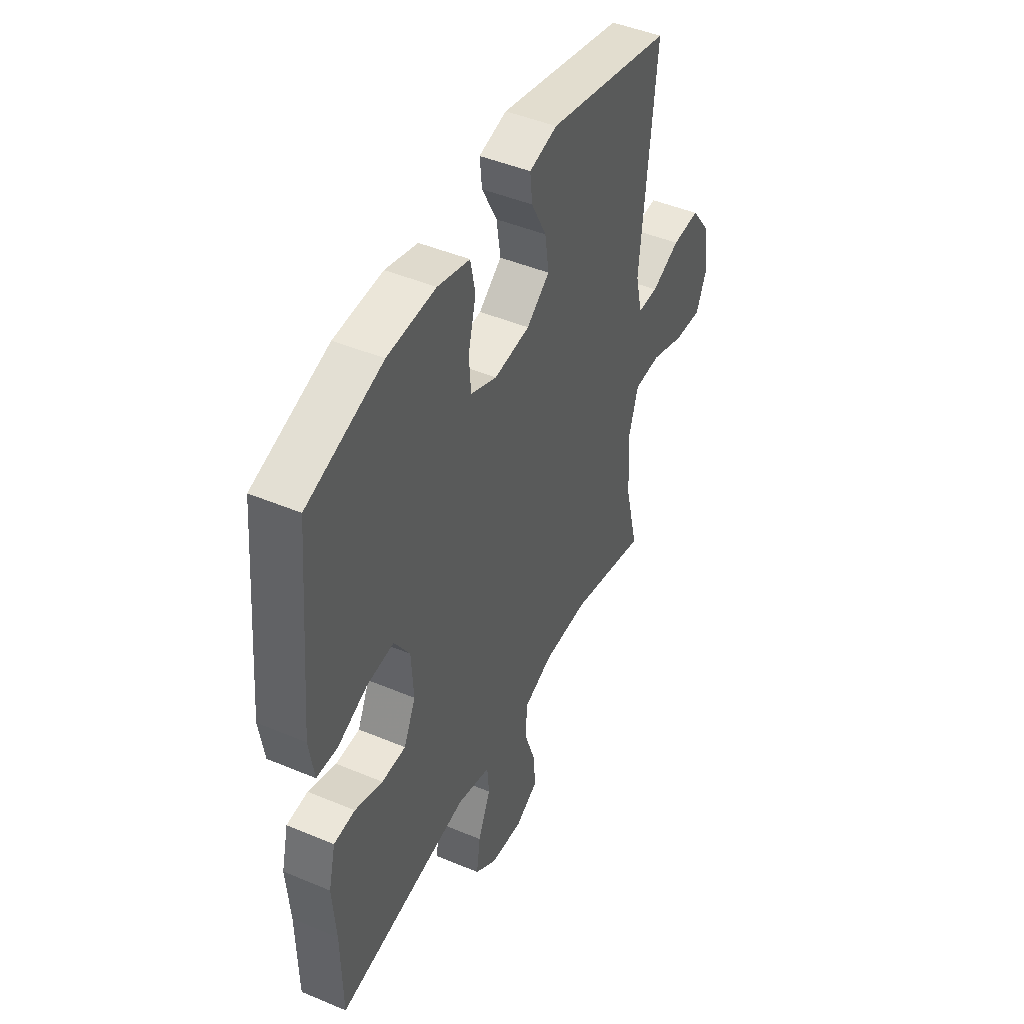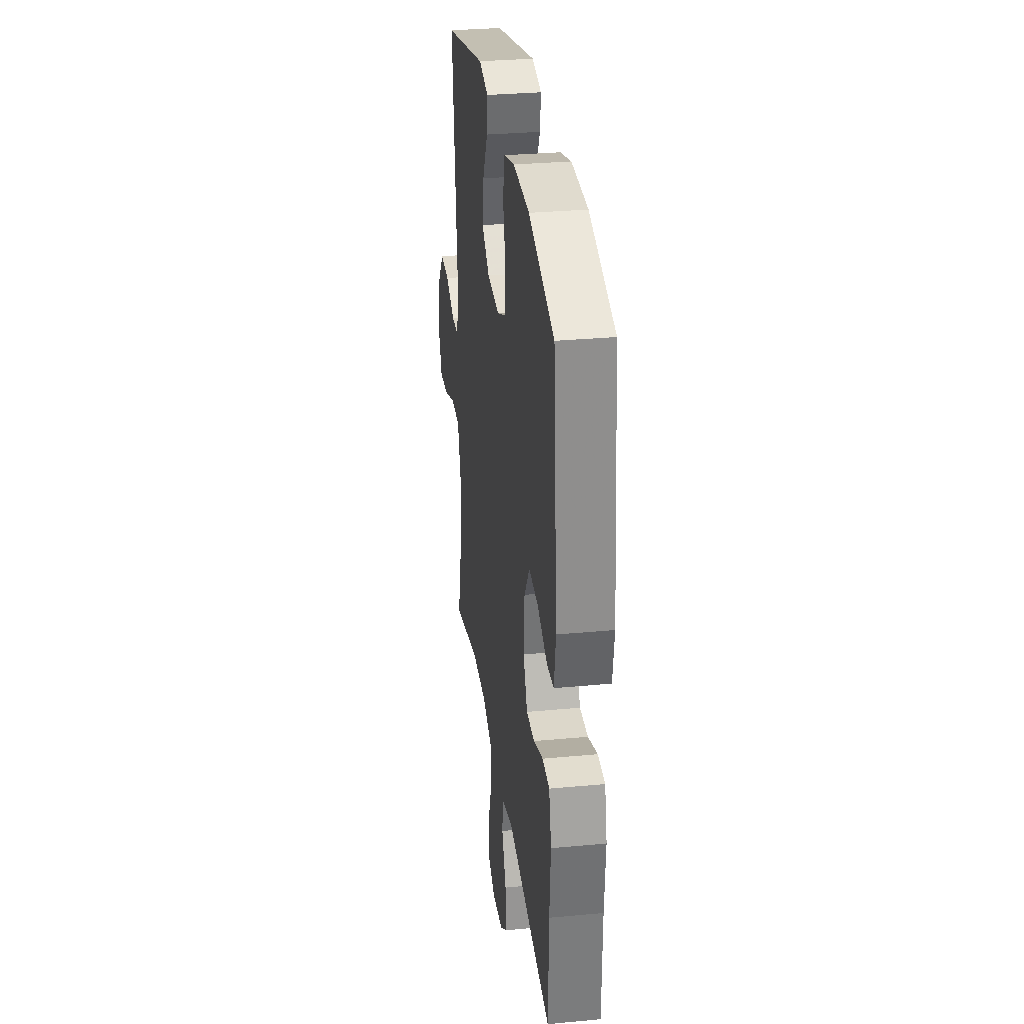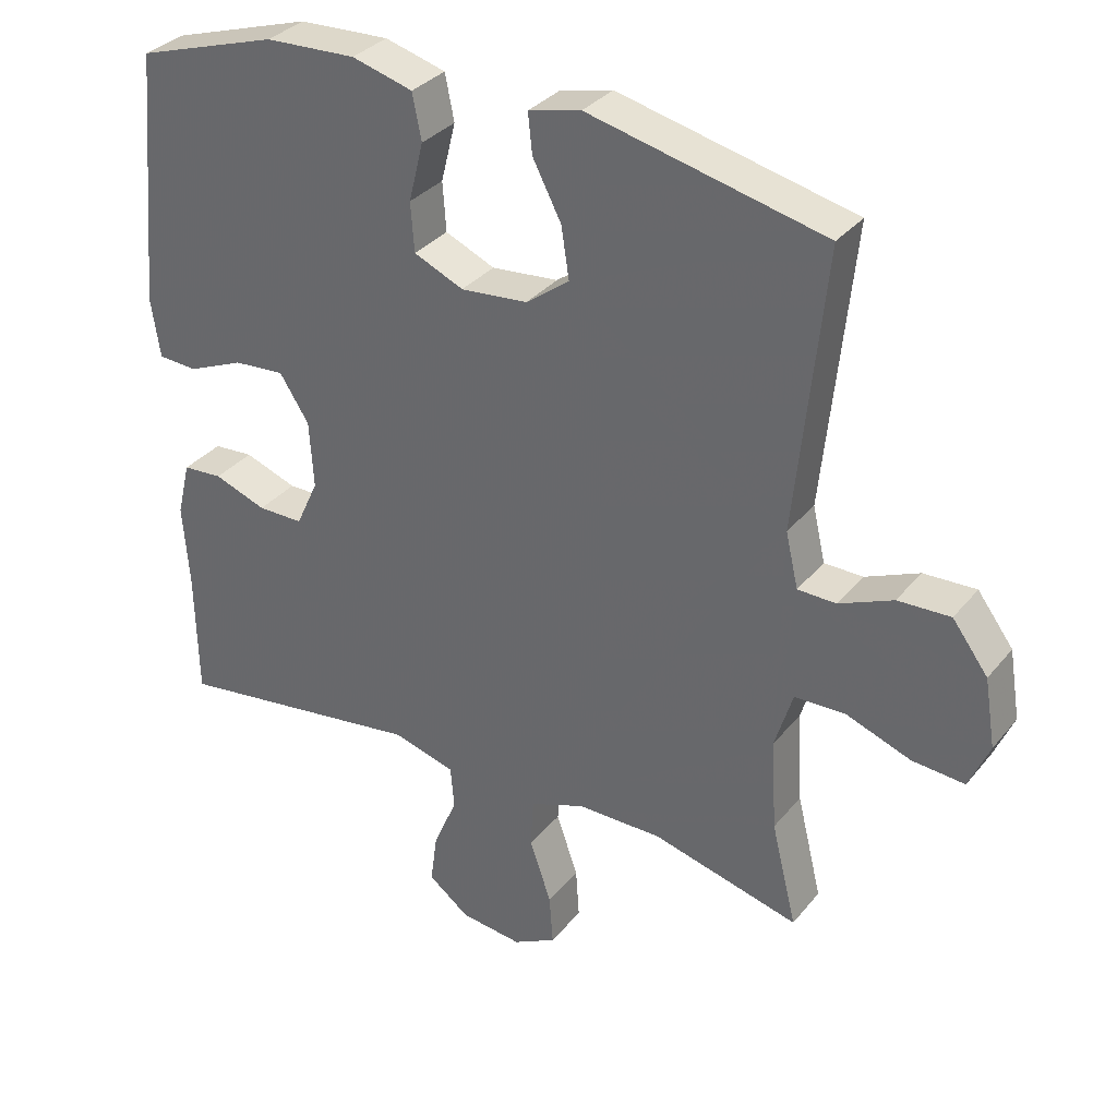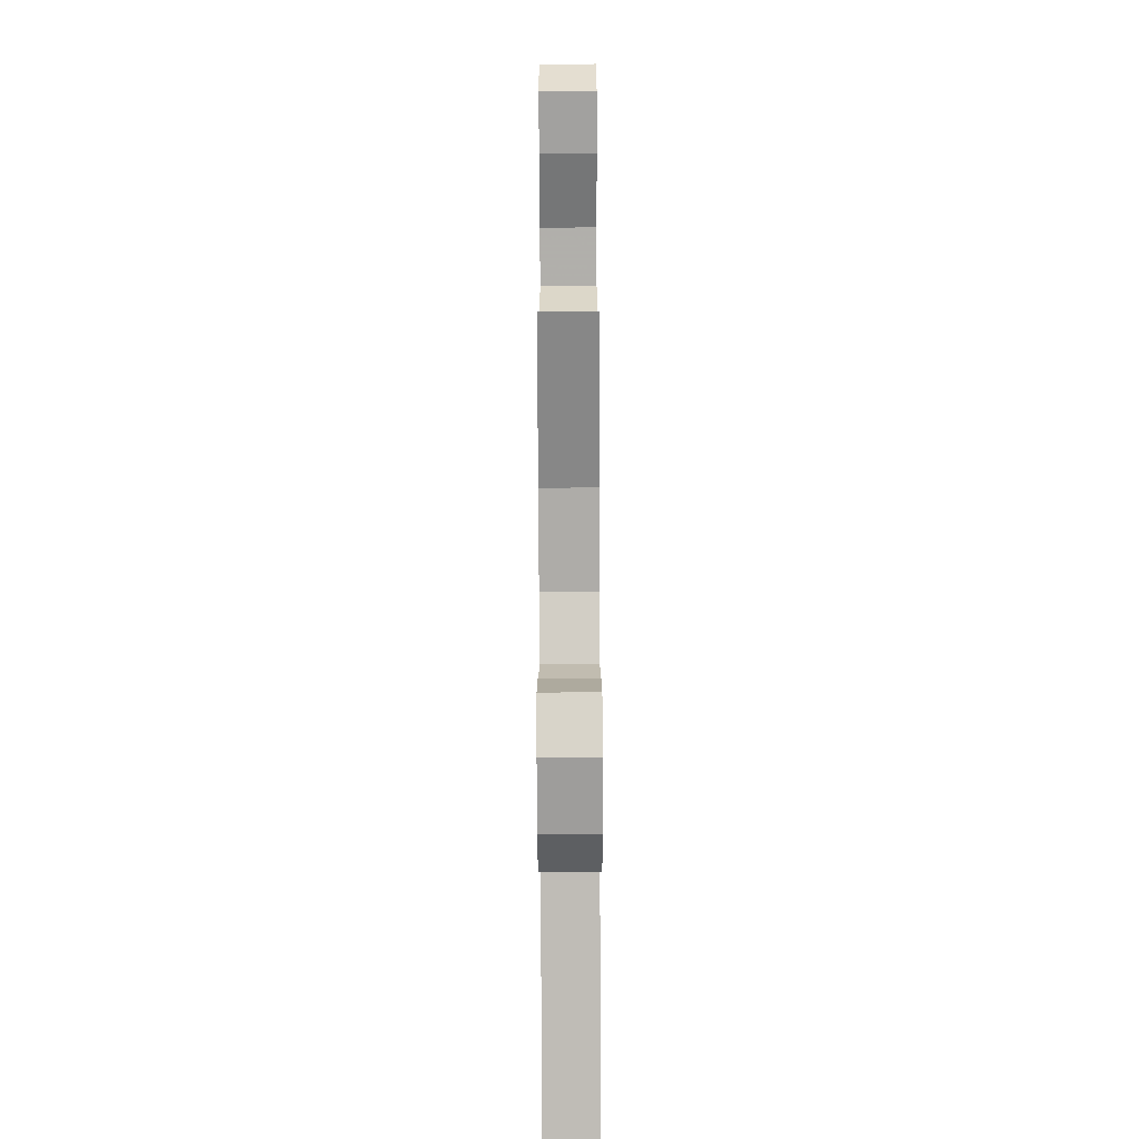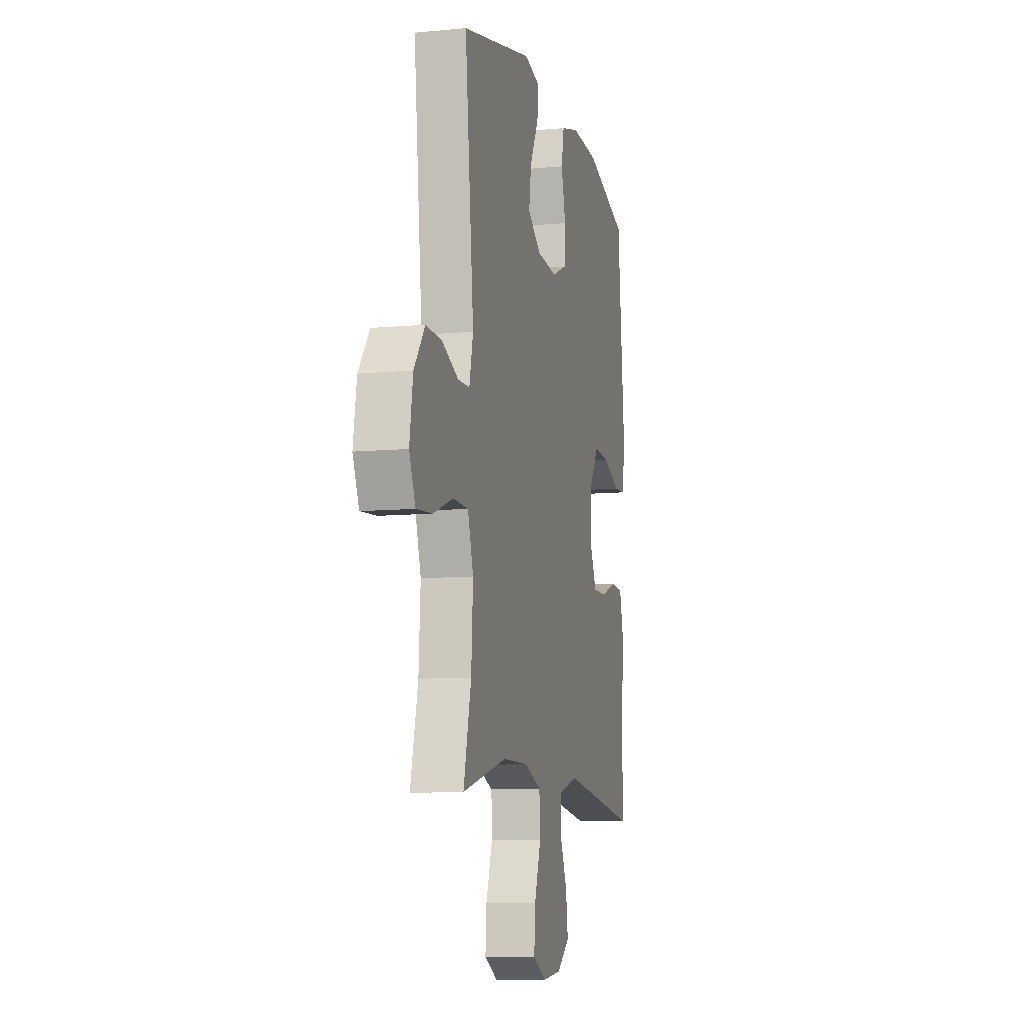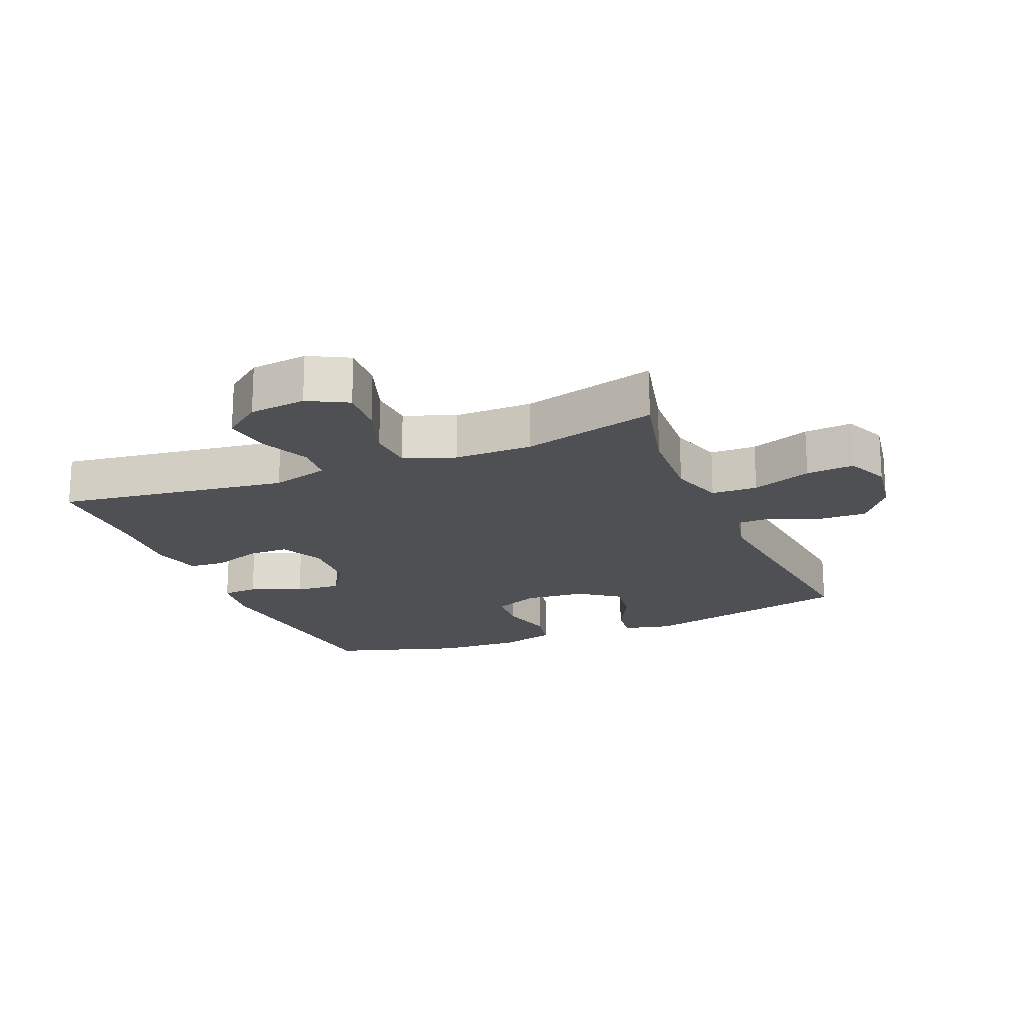
<metadata>
{"format":"obj","ext":"obj","renderer":"f3d","projection":"perspective","resolution":1024,"background":"white","views":[{"elev":46.0,"azim":115.7,"up":"+Z"},{"elev":30.8,"azim":82.3,"up":"+Z"},{"elev":33.1,"azim":-147.3,"up":"+Z"},{"elev":-76.8,"azim":-89.8,"up":"+Z"},{"elev":-9.2,"azim":-76.0,"up":"+Z"},{"elev":-19.0,"azim":-157.4,"up":"+Y"}]}
</metadata>
<code>
v -0.5 0.07 0.5
v -0.163 0.07 0.578
v -0.088 0.07 0.56
v -0.094 0.07 0.503
v -0.135 0.07 0.424
v -0.146 0.07 0.351
v -0.084 0.07 0.305
v 0.012 0.07 0.296
v 0.083 0.07 0.327
v 0.088 0.07 0.397
v 0.067 0.07 0.481
v 0.08 0.07 0.546
v 0.167 0.07 0.57
v 0.297 0.07 0.564
v 0.5 0.07 0.5
v 0.534 0.07 0.134
v 0.521 0.07 0.049
v 0.465 0.07 0.046
v 0.385 0.07 0.08
v 0.312 0.07 0.086
v 0.27 0.07 0.021
v 0.264 0.07 -0.075
v 0.296 0.07 -0.144
v 0.361 0.07 -0.144
v 0.436 0.07 -0.117
v 0.493 0.07 -0.121
v 0.512 0.07 -0.199
v 0.503 0.07 -0.318
v 0.5 0.07 -0.5
v 0.14 0.07 -0.449
v 0.05 0.07 -0.474
v 0.045 0.07 -0.535
v 0.079 0.07 -0.614
v 0.089 0.07 -0.687
v 0.03 0.07 -0.732
v -0.059 0.07 -0.742
v -0.121 0.07 -0.709
v -0.116 0.07 -0.636
v -0.085 0.07 -0.547
v -0.089 0.07 -0.476
v -0.168 0.07 -0.446
v -0.29 0.07 -0.446
v -0.5 0.07 -0.5
v -0.464 0.07 -0.353
v -0.456 0.07 -0.222
v -0.482 0.07 -0.138
v -0.554 0.07 -0.136
v -0.647 0.07 -0.17
v -0.722 0.07 -0.176
v -0.751 0.07 -0.109
v -0.735 0.07 -0.011
v -0.684 0.07 0.057
v -0.609 0.07 0.054
v -0.532 0.07 0.021
v -0.477 0.07 0.022
v -0.459 0.07 0.1
v -0.5 0 0.5
v -0.163 0 0.578
v -0.088 0 0.56
v -0.094 0 0.503
v -0.135 0 0.424
v -0.146 0 0.351
v -0.084 0 0.305
v 0.012 0 0.296
v 0.083 0 0.327
v 0.088 0 0.397
v 0.067 0 0.481
v 0.08 0 0.546
v 0.167 0 0.57
v 0.297 0 0.564
v 0.5 0 0.5
v 0.534 0 0.134
v 0.521 0 0.049
v 0.465 0 0.046
v 0.385 0 0.08
v 0.312 0 0.086
v 0.27 0 0.021
v 0.264 0 -0.075
v 0.296 0 -0.144
v 0.361 0 -0.144
v 0.436 0 -0.117
v 0.493 0 -0.121
v 0.512 0 -0.199
v 0.503 0 -0.318
v 0.5 0 -0.5
v 0.14 0 -0.449
v 0.05 0 -0.474
v 0.045 0 -0.535
v 0.079 0 -0.614
v 0.089 0 -0.687
v 0.03 0 -0.732
v -0.059 0 -0.742
v -0.121 0 -0.709
v -0.116 0 -0.636
v -0.085 0 -0.547
v -0.089 0 -0.476
v -0.168 0 -0.446
v -0.29 0 -0.446
v -0.5 0 -0.5
v -0.464 0 -0.353
v -0.456 0 -0.222
v -0.482 0 -0.138
v -0.554 0 -0.136
v -0.647 0 -0.17
v -0.722 0 -0.176
v -0.751 0 -0.109
v -0.735 0 -0.011
v -0.684 0 0.057
v -0.609 0 0.054
v -0.532 0 0.021
v -0.477 0 0.022
v -0.459 0 0.1
f 51 52 53 54
f 51 54 55
f 50 51 55
f 47 48 49 50
f 46 47 50 55
f 45 46 55 56
f 42 43 44
f 41 42 44 45
f 40 41 45 56
f 36 37 38 39
f 36 39 40
f 35 36 40
f 32 33 34 35
f 32 35 40
f 31 32 40 56
f 28 29 30
f 24 25 26 27
f 23 24 27 28
f 16 17 18 19
f 16 19 20
f 15 16 20
f 14 15 20 21
f 10 11 12 13
f 9 10 13 14
f 2 3 4 5
f 2 5 6
f 1 2 6
f 56 1 6 7
f 23 28 30 31
f 22 23 31 56
f 9 14 21 22
f 8 9 22
f 7 8 22 56
f 110 109 108 107
f 111 110 107
f 111 107 106
f 106 105 104 103
f 111 106 103 102
f 112 111 102 101
f 100 99 98
f 101 100 98 97
f 112 101 97 96
f 95 94 93 92
f 96 95 92
f 96 92 91
f 91 90 89 88
f 96 91 88
f 112 96 88 87
f 86 85 84
f 83 82 81 80
f 84 83 80 79
f 75 74 73 72
f 76 75 72
f 76 72 71
f 77 76 71 70
f 69 68 67 66
f 70 69 66 65
f 61 60 59 58
f 62 61 58
f 62 58 57
f 63 62 57 112
f 87 86 84 79
f 112 87 79 78
f 78 77 70 65
f 78 65 64
f 112 78 64 63
f 1 57 58 2
f 2 58 59 3
f 3 59 60 4
f 4 60 61 5
f 5 61 62 6
f 6 62 63 7
f 7 63 64 8
f 8 64 65 9
f 9 65 66 10
f 10 66 67 11
f 11 67 68 12
f 12 68 69 13
f 13 69 70 14
f 14 70 71 15
f 15 71 72 16
f 16 72 73 17
f 17 73 74 18
f 18 74 75 19
f 19 75 76 20
f 20 76 77 21
f 21 77 78 22
f 22 78 79 23
f 23 79 80 24
f 24 80 81 25
f 25 81 82 26
f 26 82 83 27
f 27 83 84 28
f 28 84 85 29
f 29 85 86 30
f 30 86 87 31
f 31 87 88 32
f 32 88 89 33
f 33 89 90 34
f 34 90 91 35
f 35 91 92 36
f 36 92 93 37
f 37 93 94 38
f 38 94 95 39
f 39 95 96 40
f 40 96 97 41
f 41 97 98 42
f 42 98 99 43
f 43 99 100 44
f 44 100 101 45
f 45 101 102 46
f 46 102 103 47
f 47 103 104 48
f 48 104 105 49
f 49 105 106 50
f 50 106 107 51
f 51 107 108 52
f 52 108 109 53
f 53 109 110 54
f 54 110 111 55
f 55 111 112 56
f 56 112 57 1

</code>
